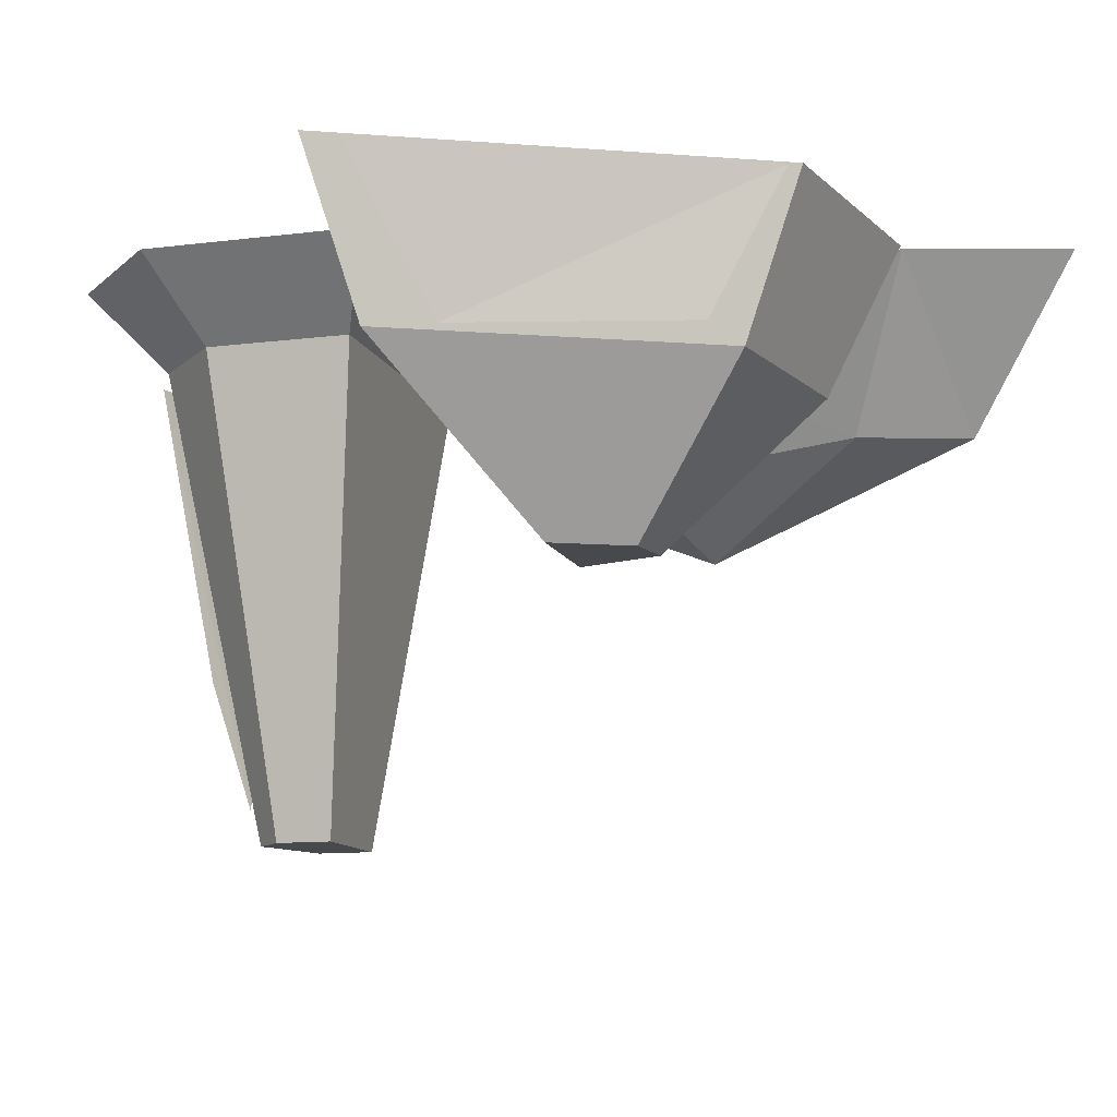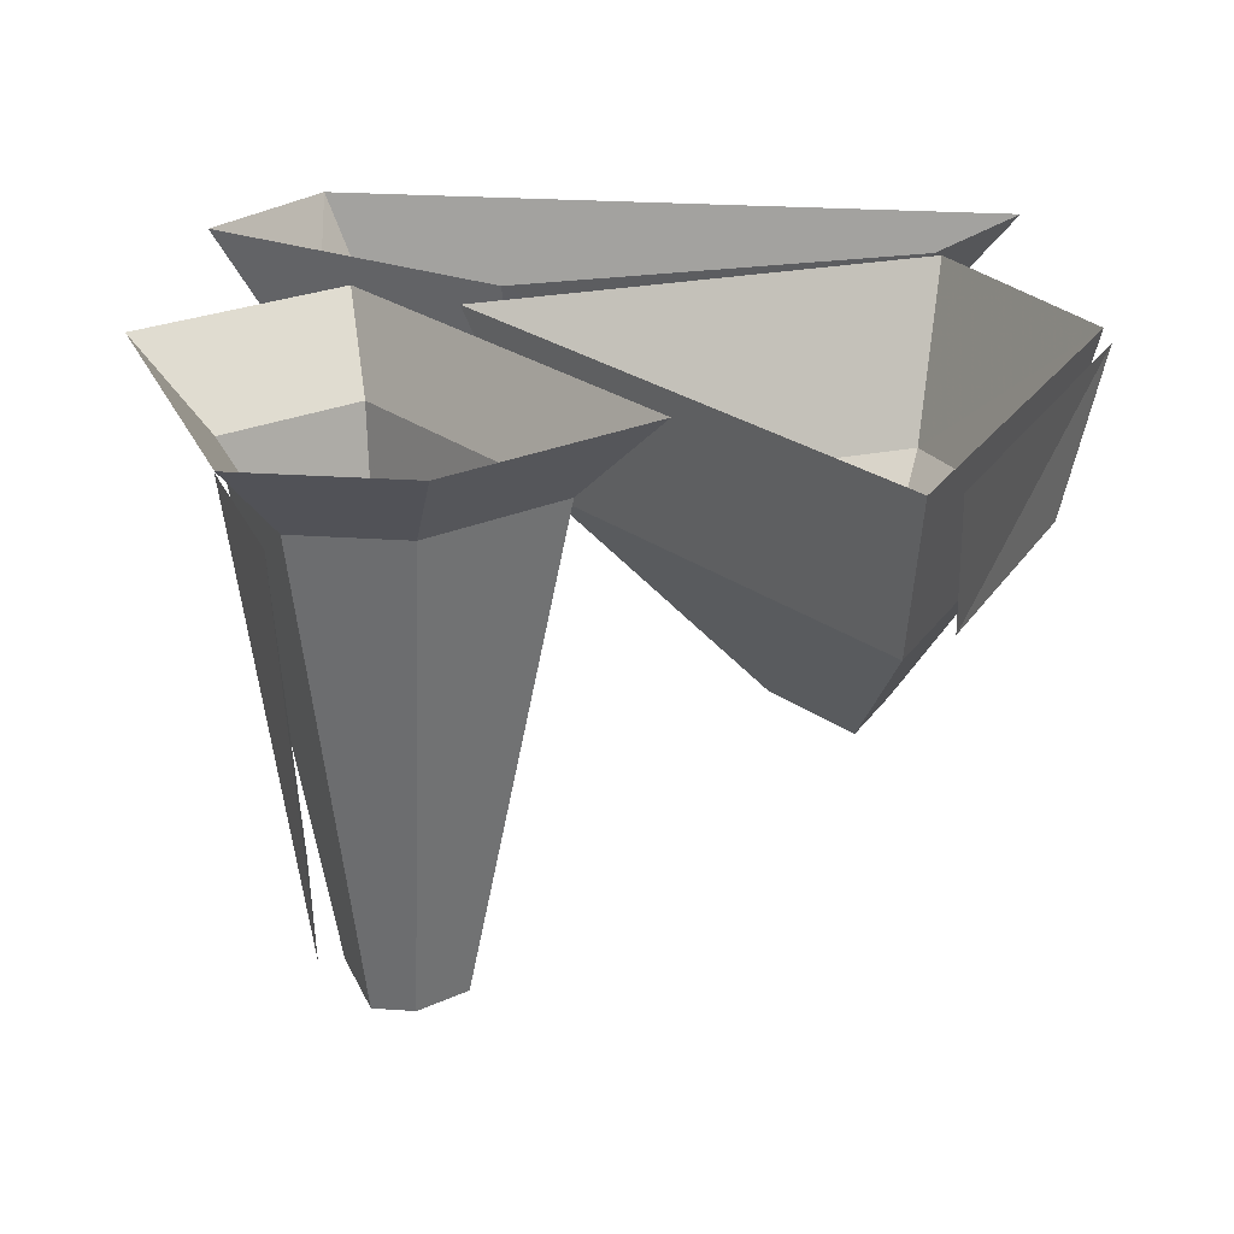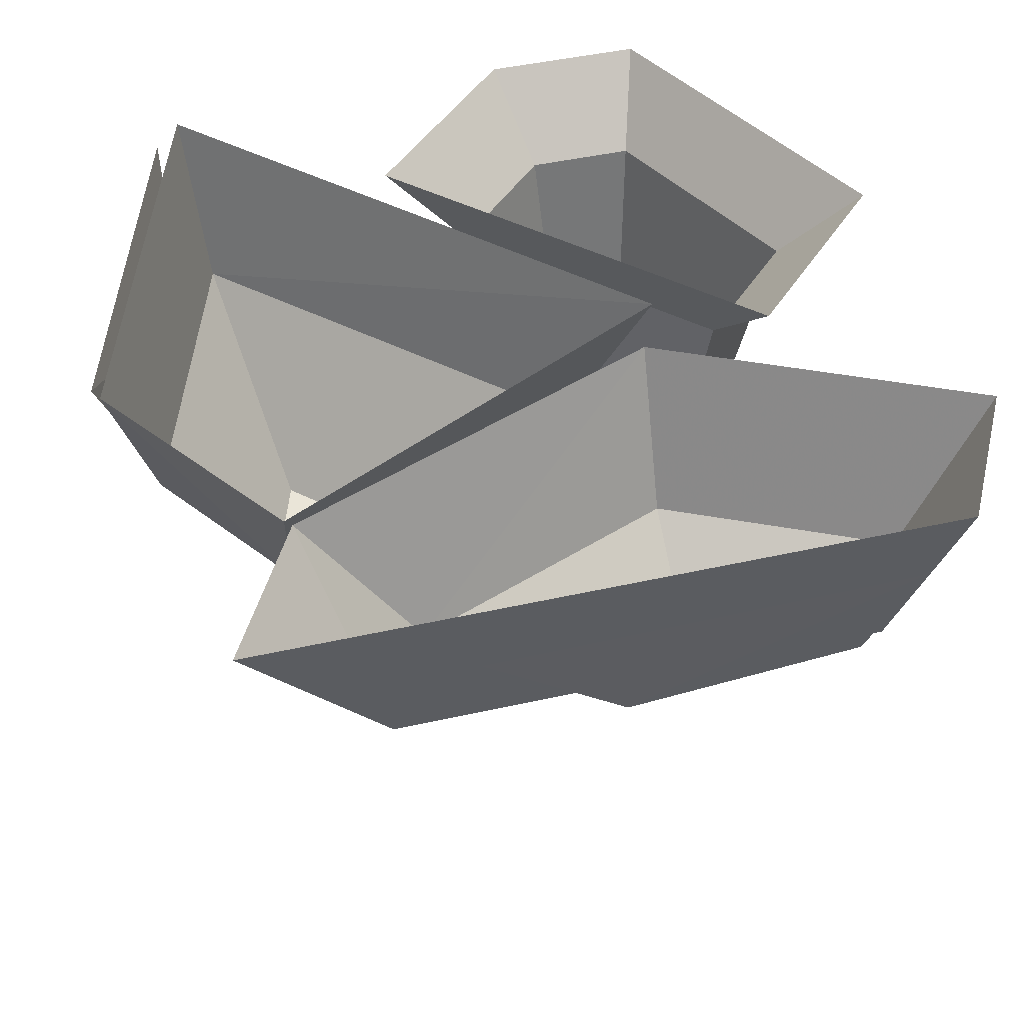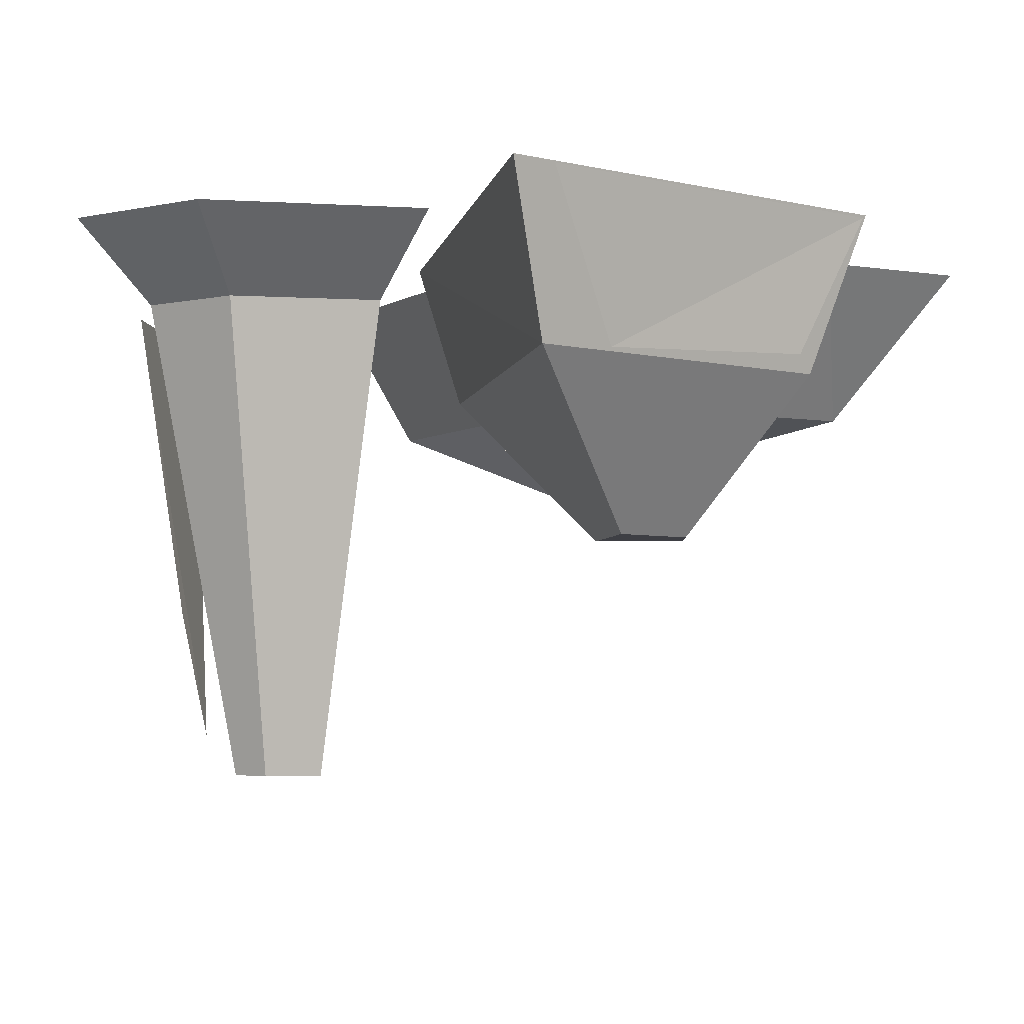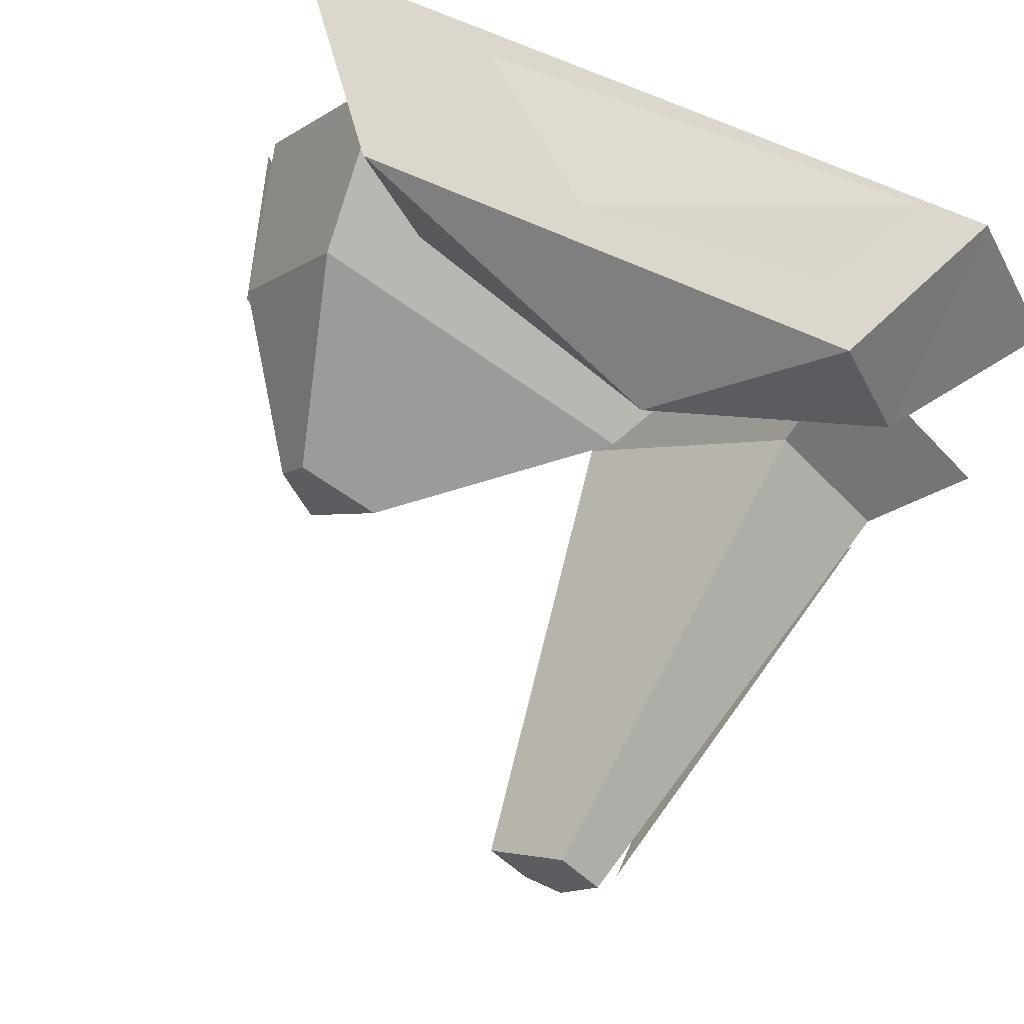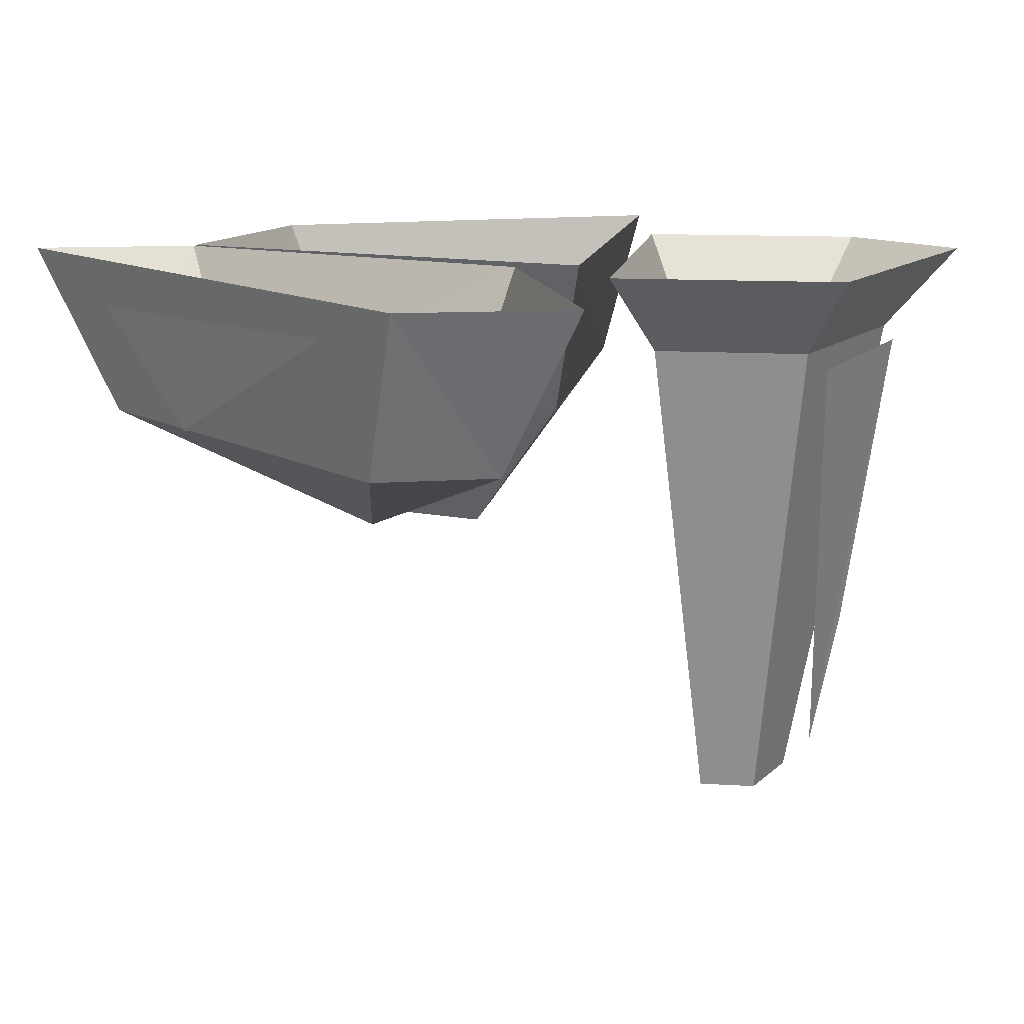
<metadata>
{"format":"obj","ext":"obj","renderer":"f3d","projection":"perspective","resolution":1024,"background":"white","views":[{"elev":-12.0,"azim":-118.5,"up":"+Y"},{"elev":23.3,"azim":-173.0,"up":"+Y"},{"elev":45.4,"azim":-14.6,"up":"+Y"},{"elev":-4.5,"azim":-145.8,"up":"+Y"},{"elev":65.6,"azim":25.0,"up":"+Z"},{"elev":12.2,"azim":53.5,"up":"+Y"}]}
</metadata>
<code>
v 8 -24 0
v -40 -24 -48
v -34 -48 -18
v -22 -48 -6
v -56 -24 0
v -38 -48 -6
v -40 -24 24
v -34 -48 0
v -42 0 36
v 20 0 5
v -42 0 -58
v -63 0 5
v 16 -12 -48
v 0 -12 -32
v 15 -84 -27
v 21 -84 -33
v 48 -12 -16
v 32 -12 -48
v 27 -84 -33
v 33 -84 -21
v 32 -12 0
v 27 -84 -15
v -12 0 -36
v 36 0 12
v 12 0 -60
v 60 0 -12
v 36 0 -60
v 16 0 14
v -41 0 37
v -24 -24 40
v 16 -24 24
v -53 0 59
v -32 -24 56
v 50 0 59
v 40 -24 56
v 62 0 37
v 48 -24 40
v 16 -36 40
v 34 -14 -48
v 47 -15 -21
v 34 -78 -32
v 33 -59 -39
v 41 -4 64
v -21 -6 63
v 0 -22 62
v 34 -19 62
v -64 -1 2
v -46 -1 -54
v -46 -24 -40
v -58 -22 -7
f 1 2 3 4
f 2 5 6 3
f 5 7 8 6
f 7 1 4 8
f 3 6 8 4
f 9 10 1 7
f 10 11 2 1
f 11 12 5 2
f 12 9 7 5
f 13 14 15 16
f 17 18 19 20
f 18 13 16 19
f 14 21 22 15
f 21 17 20 22
f 23 24 21 14
f 25 23 14 13
f 24 26 17 21
f 26 27 18 17
f 27 25 13 18
f 16 15 22 20 19
f 28 29 30 31
f 29 32 33 30
f 32 34 35 33
f 34 36 37 35
f 36 28 31 37
f 33 35 38
f 30 33 38
f 35 37 38
f 37 31 38
f 31 30 38
f 39 40 41 42
f 43 44 45 46
f 47 48 49 50

</code>
